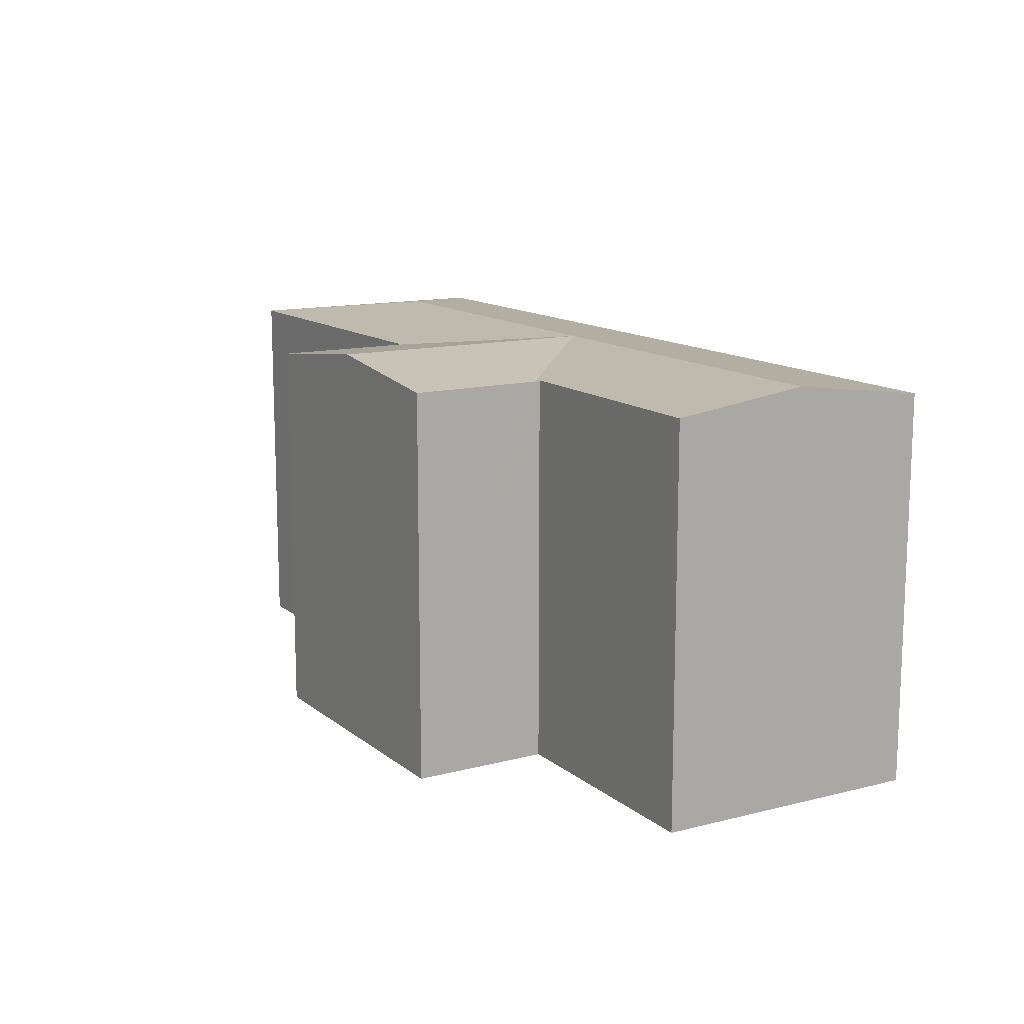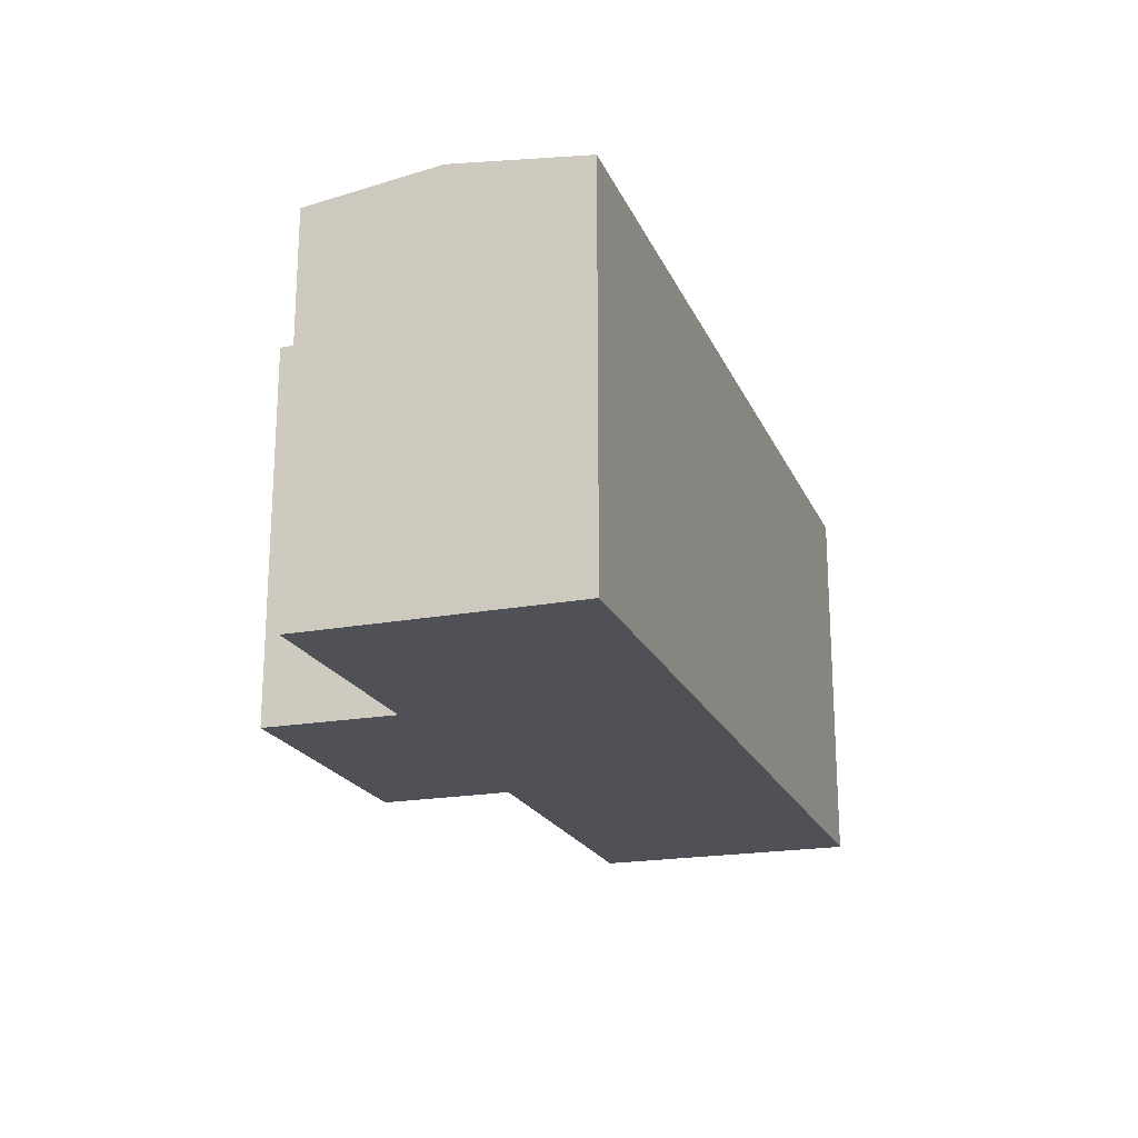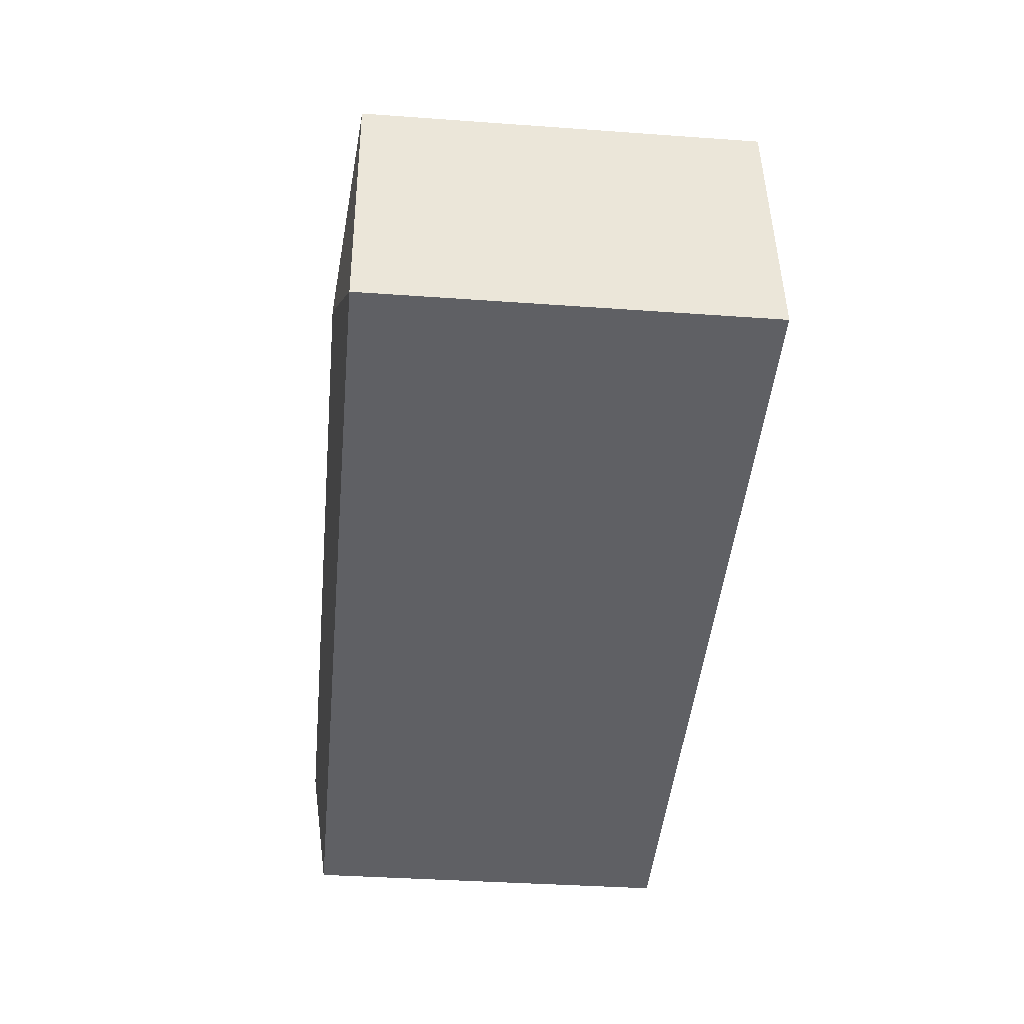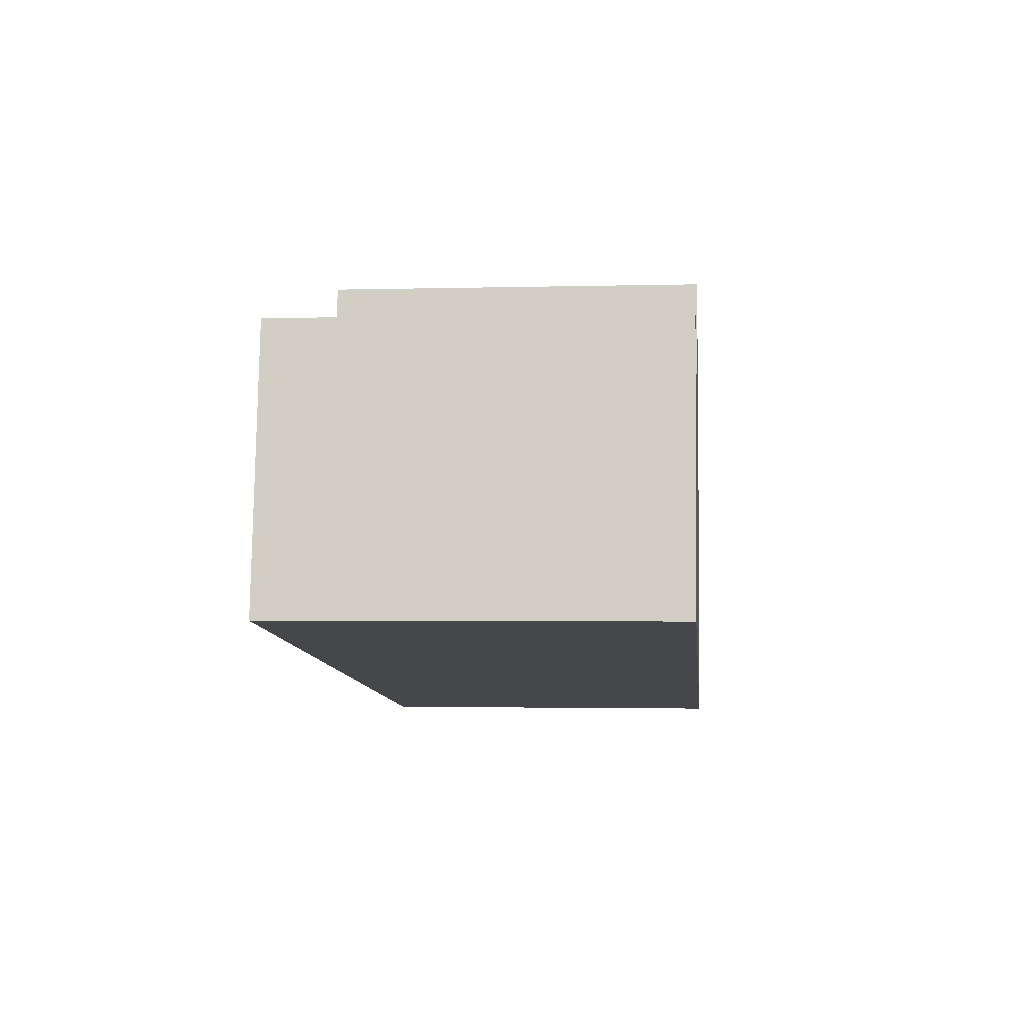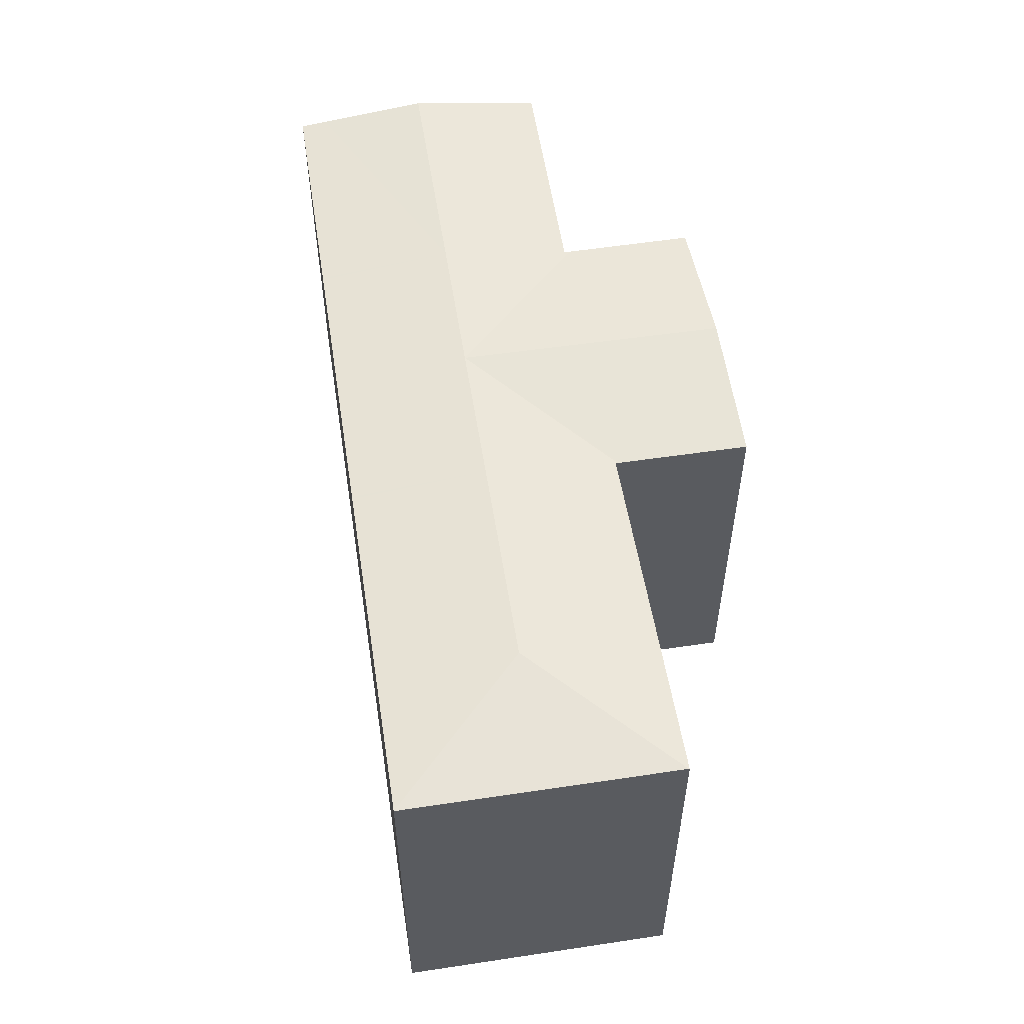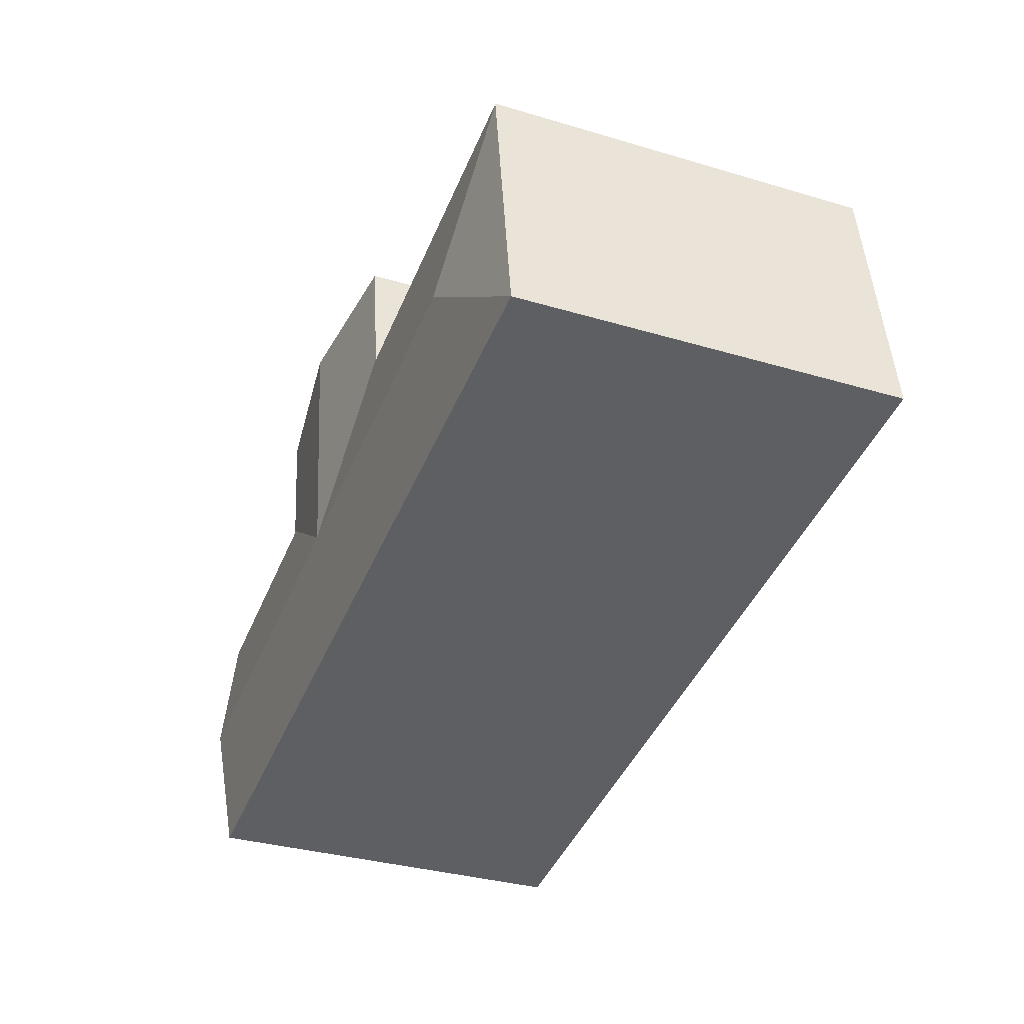
<metadata>
{"format":"obj","ext":"obj","renderer":"f3d","projection":"perspective","resolution":1024,"background":"white","views":[{"elev":13.1,"azim":68.0,"up":"+Y"},{"elev":-20.3,"azim":117.0,"up":"+Y"},{"elev":-36.3,"azim":-95.4,"up":"+Z"},{"elev":-2.1,"azim":-84.4,"up":"+Z"},{"elev":55.0,"azim":-90.5,"up":"+Y"},{"elev":-34.0,"azim":-111.9,"up":"+Z"}]}
</metadata>
<code>
v  6.814 17.84 5.052
v  1.775 17.07 11.85
v  1.78 17.06 11.88
v  0 17.07 1.045e-15
v  22.64 17.84 2.723
v  17.11 17.08 9.504
v  17.12 17.07 9.603
v  17.01 17.08 9.518
v  16.14 17.84 3.68
v  17.13 17.07 9.69
v  17.99 17.07 15.45
v  23.52 17.84 8.75
v  24.35 17.84 14.46
v  30.79 17.06 13.46
v  30.59 17.05 11.95
v  30.47 17.05 11.19
v  30.13 17.06 8.998
v  29.95 17.06 7.805
v  29.94 17.06 7.755
v  30.82 17.05 13.45
v  29.9 17.09 7.514
v  29.15 17.84 1.765
v  29.96 17.09 7.506
v  39.55 17.84 0.236
v  40.36 17.08 6.049
v  15.25 17.07 -2.244
v  15.36 17.07 -2.26
v  17.54 17.07 -2.581
v  24.04 17.07 -3.538
v  27.36 17.07 -4.026
v  28.22 17.07 -4.152
v  28.32 17.07 -4.168
v  38.72 17.07 -5.697
v  38.88 17.22 -4.534
v  1.78 -7.277e-16 11.88
v  17.11 -5.82e-16 9.504
v  17.01 -5.828e-16 9.518
v  17.99 -9.462e-16 15.45
v  30.82 -8.237e-16 13.45
v  24.35 -8.855e-16 14.46
v  30.79 -8.24e-16 13.46
v  29.9 -4.601e-16 7.514
v  40.36 -3.704e-16 6.049
v  29.96 -4.596e-16 7.506
v  17.13 -5.933e-16 9.69
v  17.12 -5.88e-16 9.603
v  0 0 0
v  1.775 -7.255e-16 11.85
v  30.13 -5.51e-16 8.998
v  29.95 -4.779e-16 7.805
v  30.59 -7.317e-16 11.95
v  30.47 -6.852e-16 11.19
v  29.94 -4.749e-16 7.755
v  38.72 3.488e-16 -5.697
v  39.55 -1.445e-17 0.236
v  38.88 2.776e-16 -4.534
v  28.32 2.552e-16 -4.168
v  28.22 2.542e-16 -4.152
v  27.36 2.465e-16 -4.026
v  24.04 2.166e-16 -3.538
v  17.54 1.58e-16 -2.581
v  15.36 1.384e-16 -2.26
v  15.25 1.374e-16 -2.244
g defaultobject
f 1 2 3
f 1 4 2
f 5 6 7
f 6 5 8
f 8 5 3
f 3 5 1
f 1 5 9
f 10 5 7
f 5 10 11
f 5 11 12
f 12 11 13
f 14 12 13
f 12 14 15
f 12 15 16
f 12 16 17
f 12 17 18
f 12 18 19
f 12 19 5
f 15 14 20
f 21 22 5
f 22 21 23
f 22 23 24
f 24 23 25
f 19 21 5
f 1 26 4
f 26 1 9
f 26 9 27
f 27 9 28
f 28 9 5
f 28 5 29
f 29 5 22
f 29 22 30
f 30 22 31
f 31 22 32
f 32 22 33
f 33 22 34
f 34 22 24
f 35 8 3
f 8 35 6
f 6 35 36
f 36 35 37
f 38 13 11
f 13 38 14
f 14 38 20
f 20 38 39
f 39 38 40
f 39 40 41
f 42 23 21
f 23 42 25
f 25 42 43
f 43 42 44
f 36 7 6
f 7 36 10
f 10 36 11
f 11 36 45
f 11 45 38
f 45 36 46
f 47 2 4
f 2 47 3
f 3 47 35
f 35 47 48
f 39 15 20
f 15 39 16
f 16 39 17
f 17 39 18
f 18 39 19
f 19 39 21
f 21 39 49
f 21 49 50
f 21 50 42
f 49 39 51
f 49 51 52
f 42 50 53
f 43 24 25
f 24 43 34
f 34 43 33
f 33 43 54
f 54 43 55
f 54 55 56
f 54 32 33
f 32 54 31
f 31 54 30
f 30 54 29
f 29 54 57
f 29 57 28
f 28 57 27
f 27 57 26
f 26 57 4
f 4 57 58
f 4 58 59
f 4 59 60
f 4 60 61
f 4 61 62
f 4 62 63
f 4 63 47
f 40 46 36
f 46 40 45
f 45 40 38
f 56 57 54
f 57 56 55
f 57 55 43
f 57 43 44
f 57 44 58
f 58 44 59
f 59 44 60
f 60 44 61
f 61 44 42
f 61 42 53
f 61 53 50
f 61 50 49
f 61 49 52
f 61 52 51
f 61 51 39
f 61 39 41
f 61 41 40
f 61 40 62
f 62 40 63
f 63 40 36
f 63 36 47
f 47 36 37
f 47 37 48
f 48 37 35

</code>
